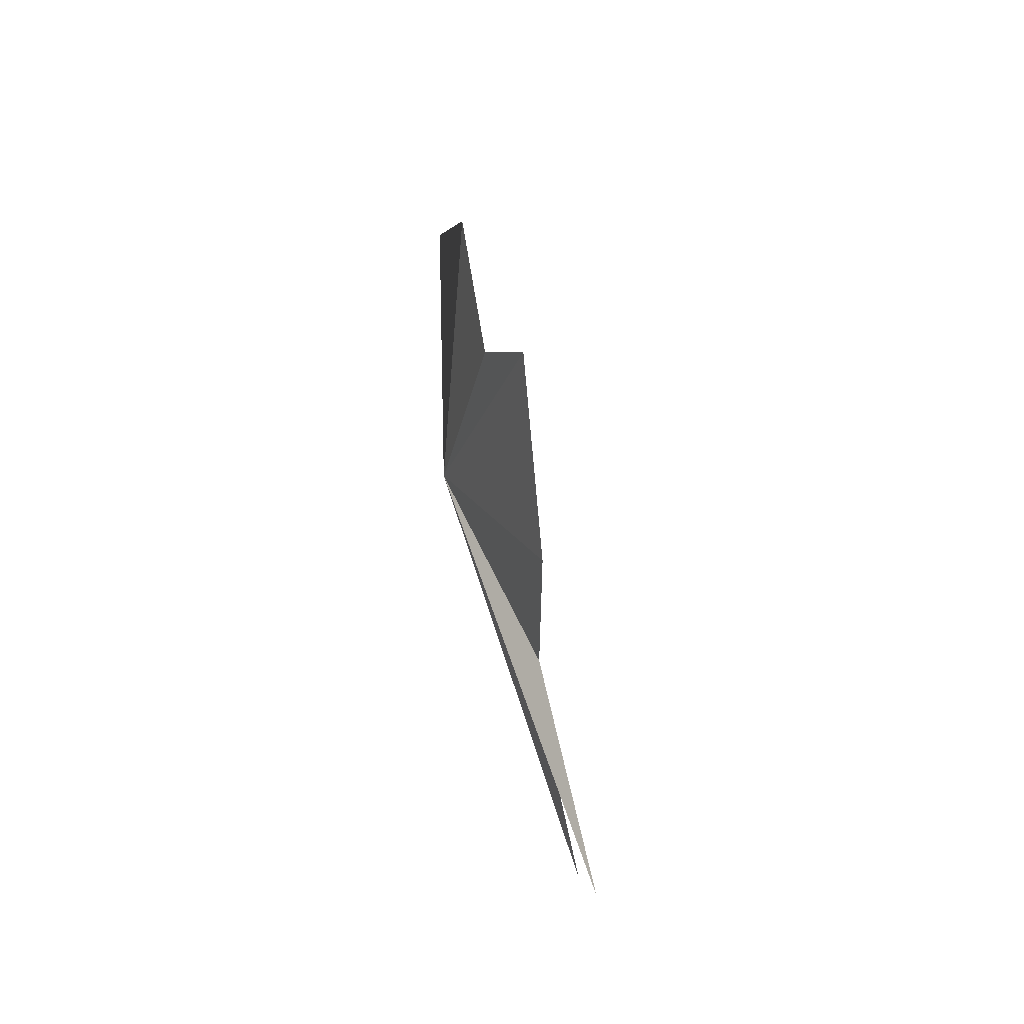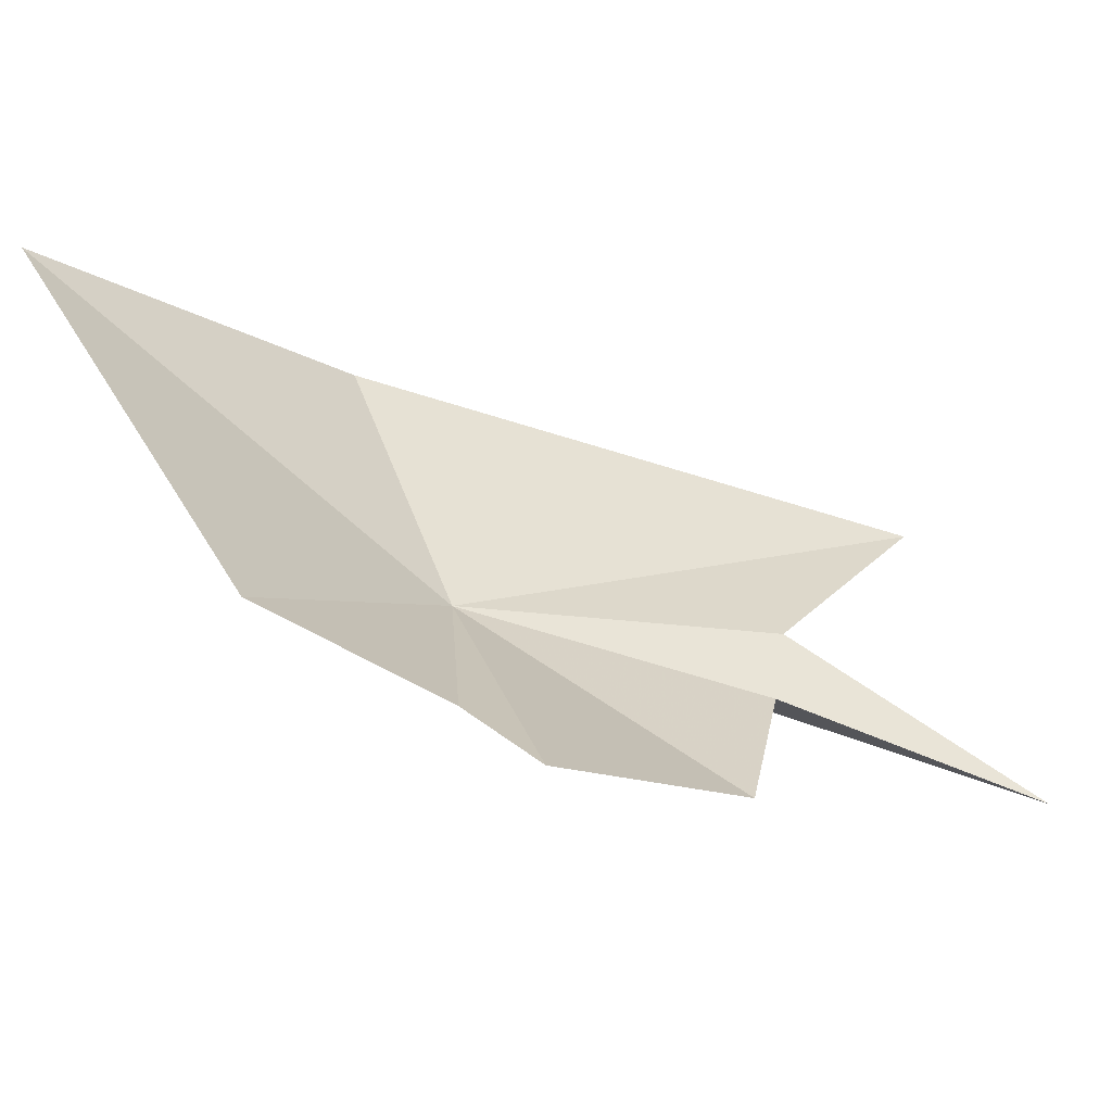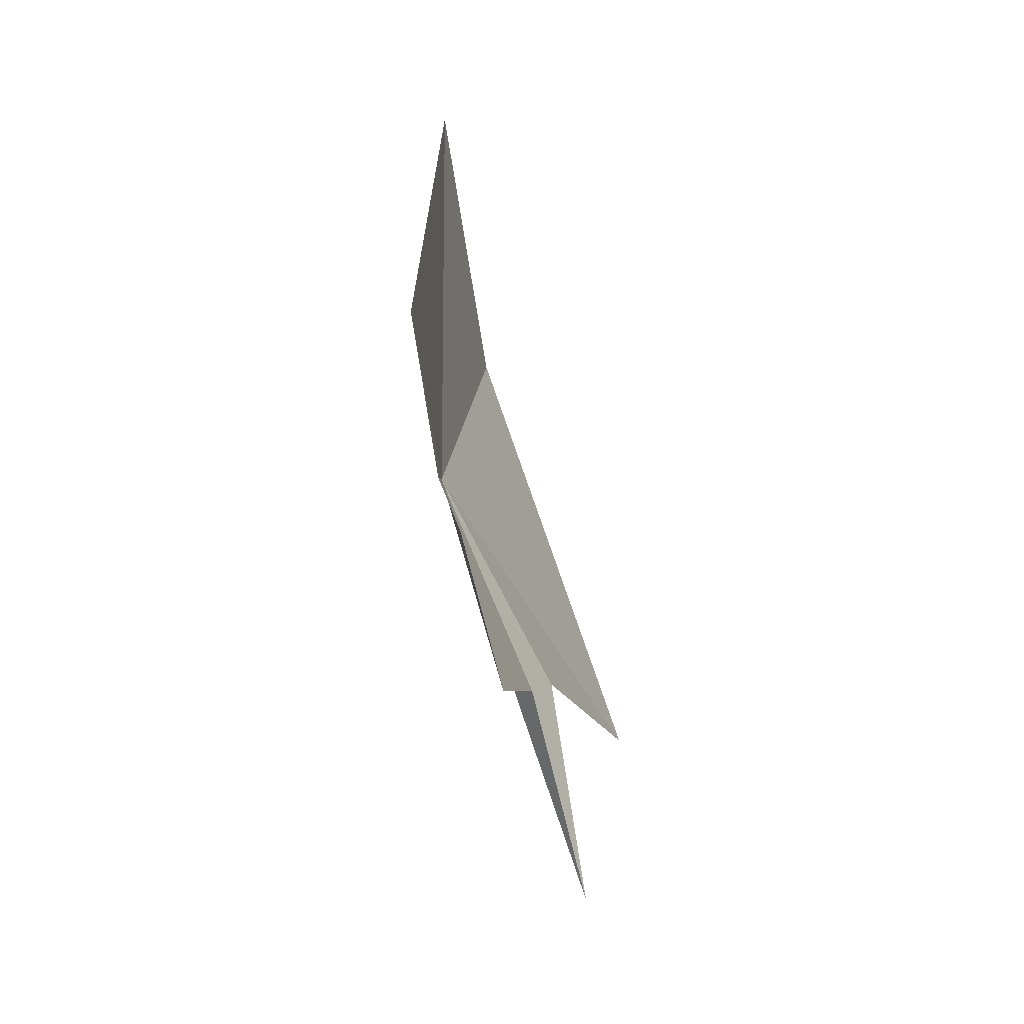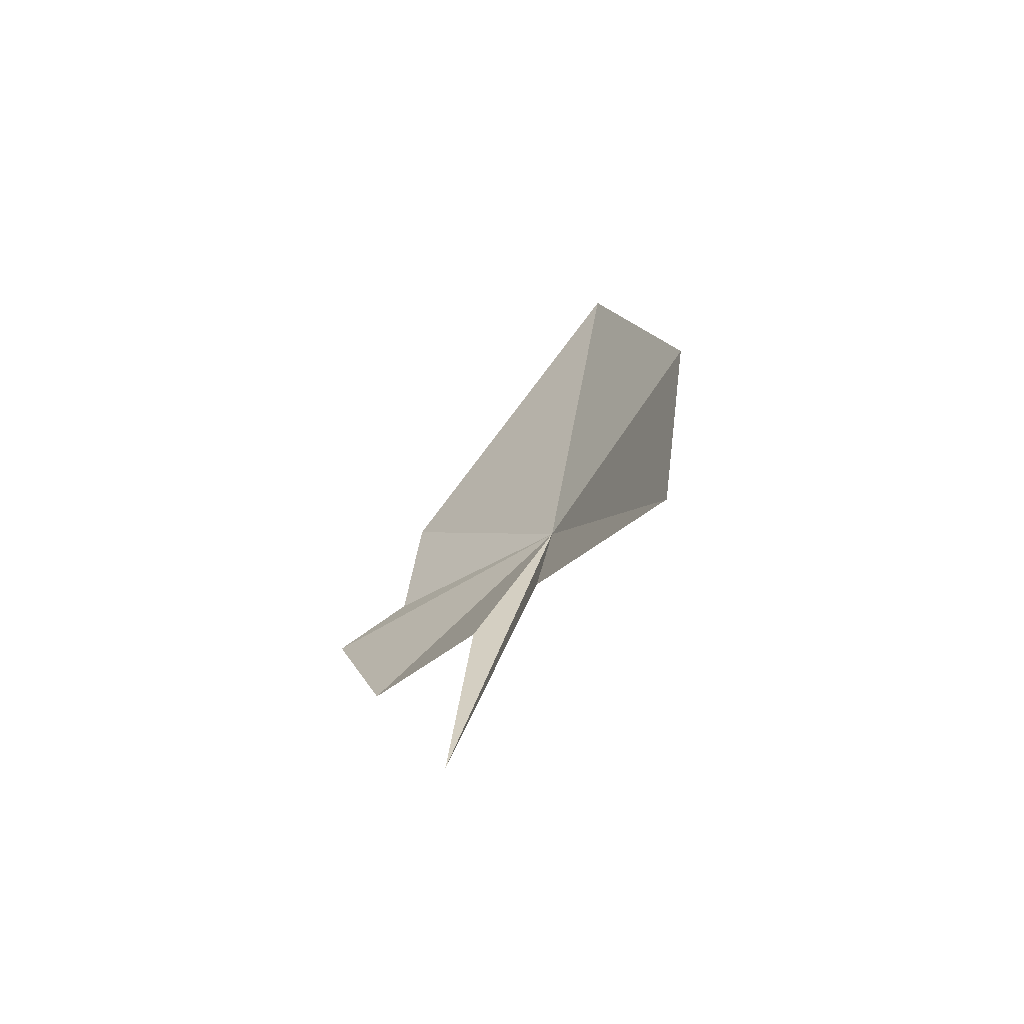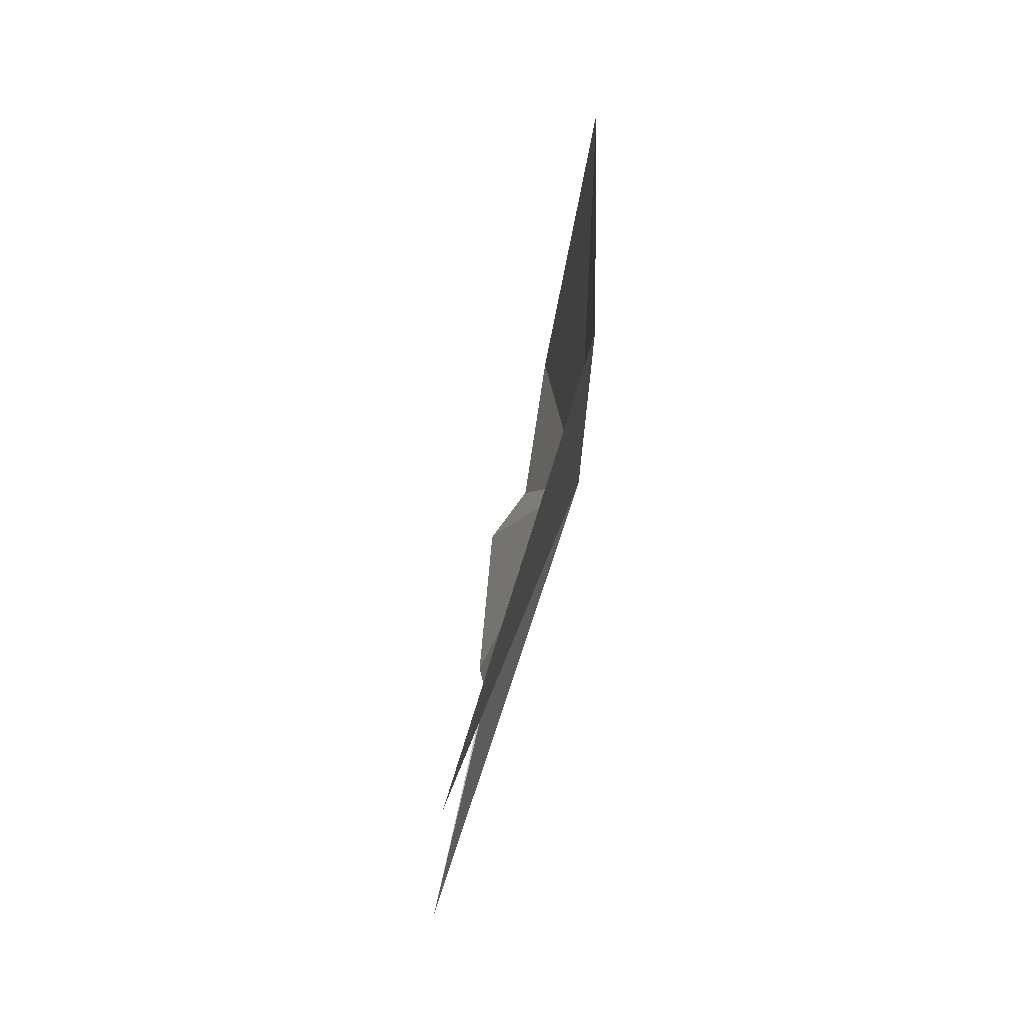
<metadata>
{"format":"obj","ext":"obj","renderer":"f3d","projection":"perspective","resolution":1024,"background":"white","views":[{"elev":-29.8,"azim":178.0,"up":"+Y"},{"elev":-61.5,"azim":-130.8,"up":"+Z"},{"elev":5.6,"azim":-170.4,"up":"+Y"},{"elev":-50.5,"azim":-42.7,"up":"+Y"},{"elev":-7.9,"azim":-4.7,"up":"+Y"}]}
</metadata>
<code>
v 36.28 24.65 50.65
v 30.95 8.912 51.21
v 32.62 16.57 53.58
v 32.84 16.96 50.19
v 30.81 12.81 61.01
v 34.92 25.29 43.56
v 33.72 23.75 41.28
v 35.97 28.6 58.13
v 36.68 37.97 53.39
v 35.77 30.71 43.36
v 32.97 18.01 44.82
f 1 3 2
f 1 2 4
f 1 5 3
f 1 7 6
f 1 9 8
f 1 6 10
f 1 11 7
f 1 4 11
f 1 8 5
f 1 10 9

</code>
